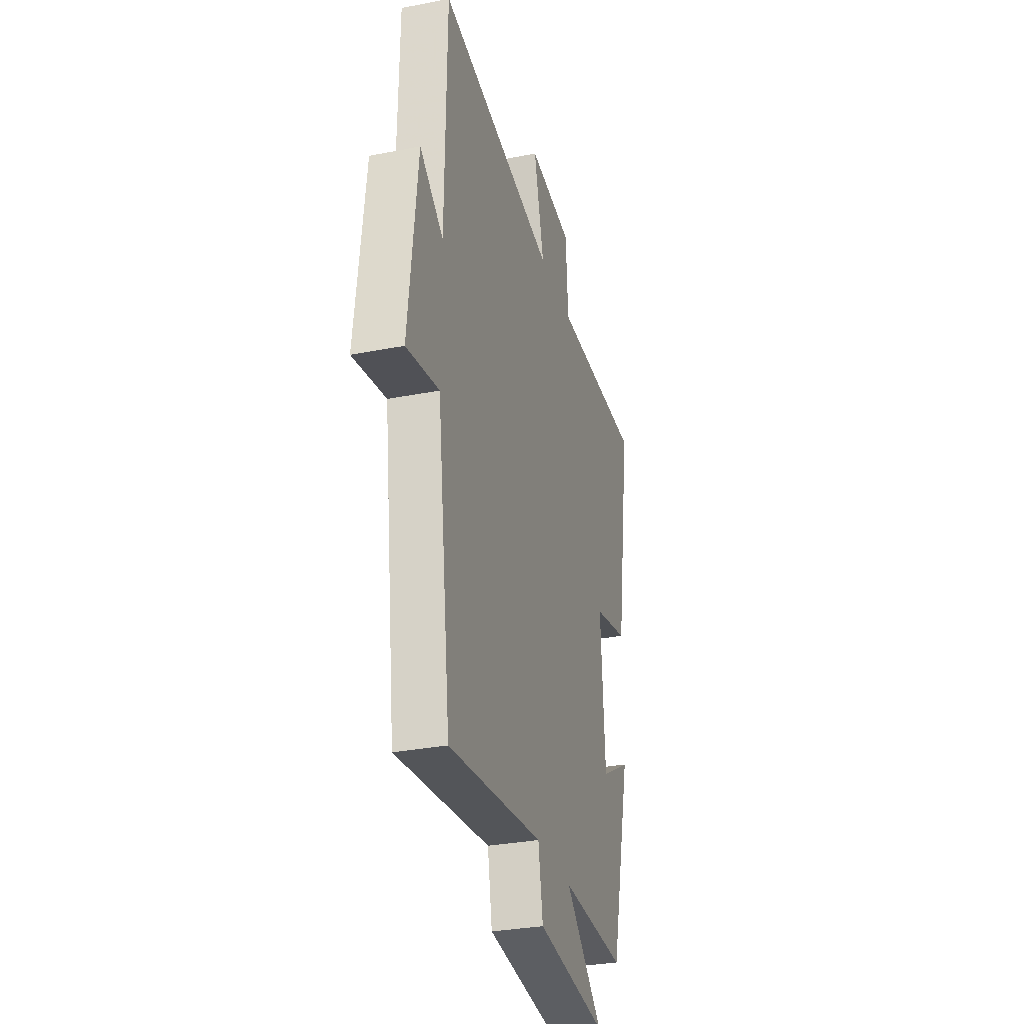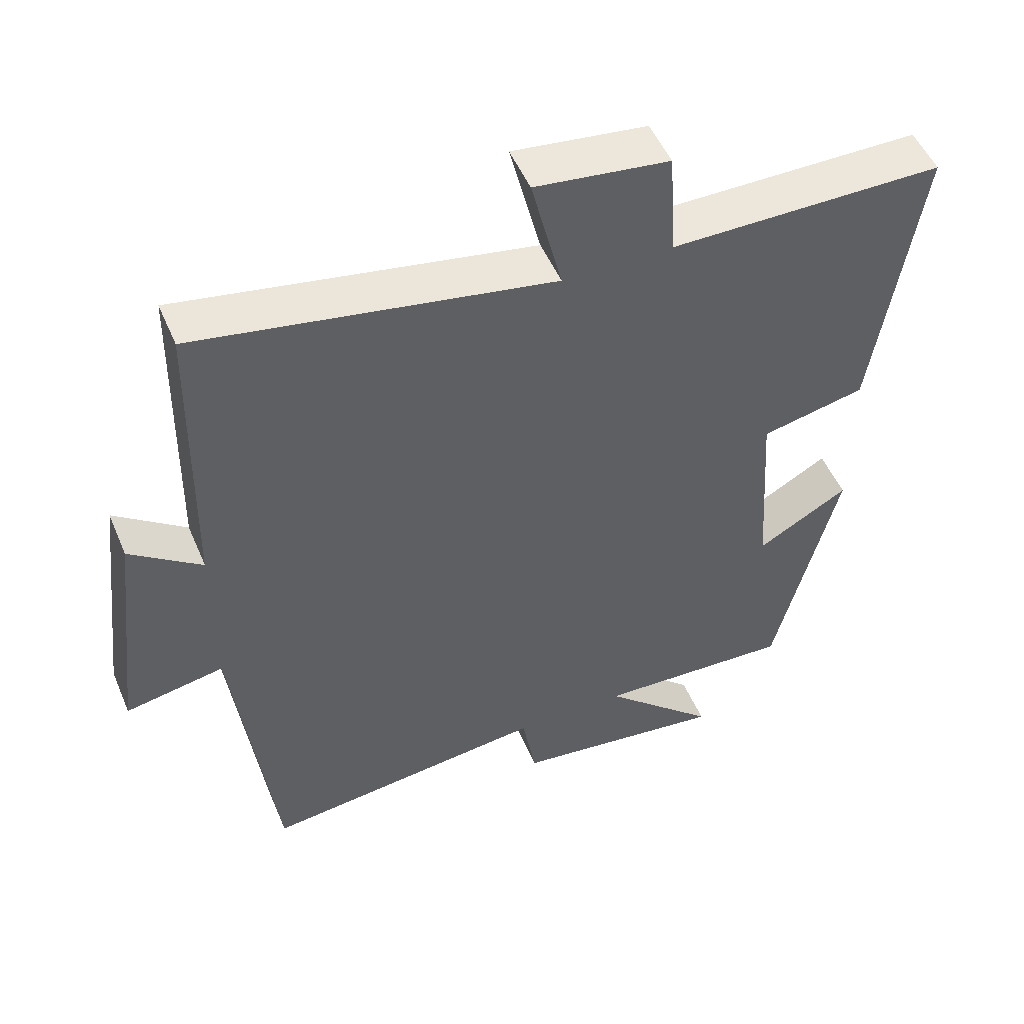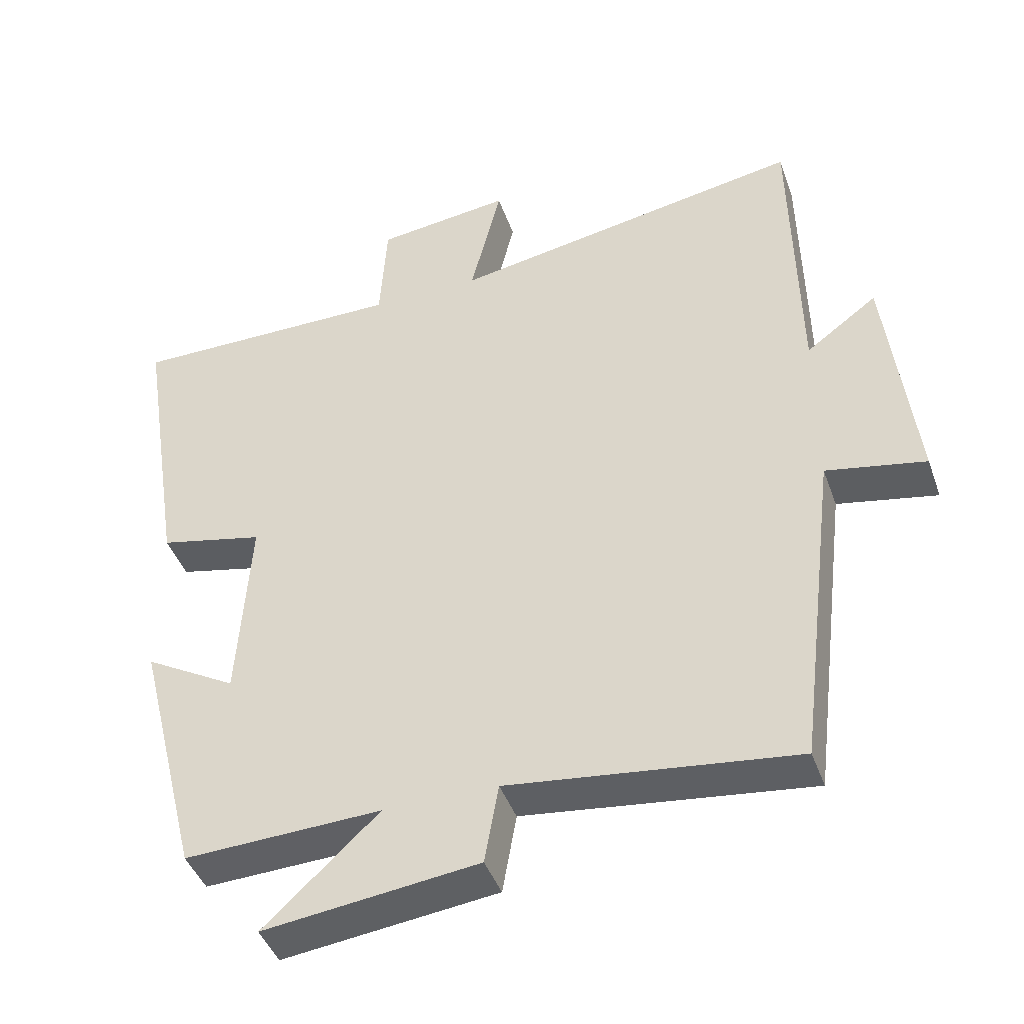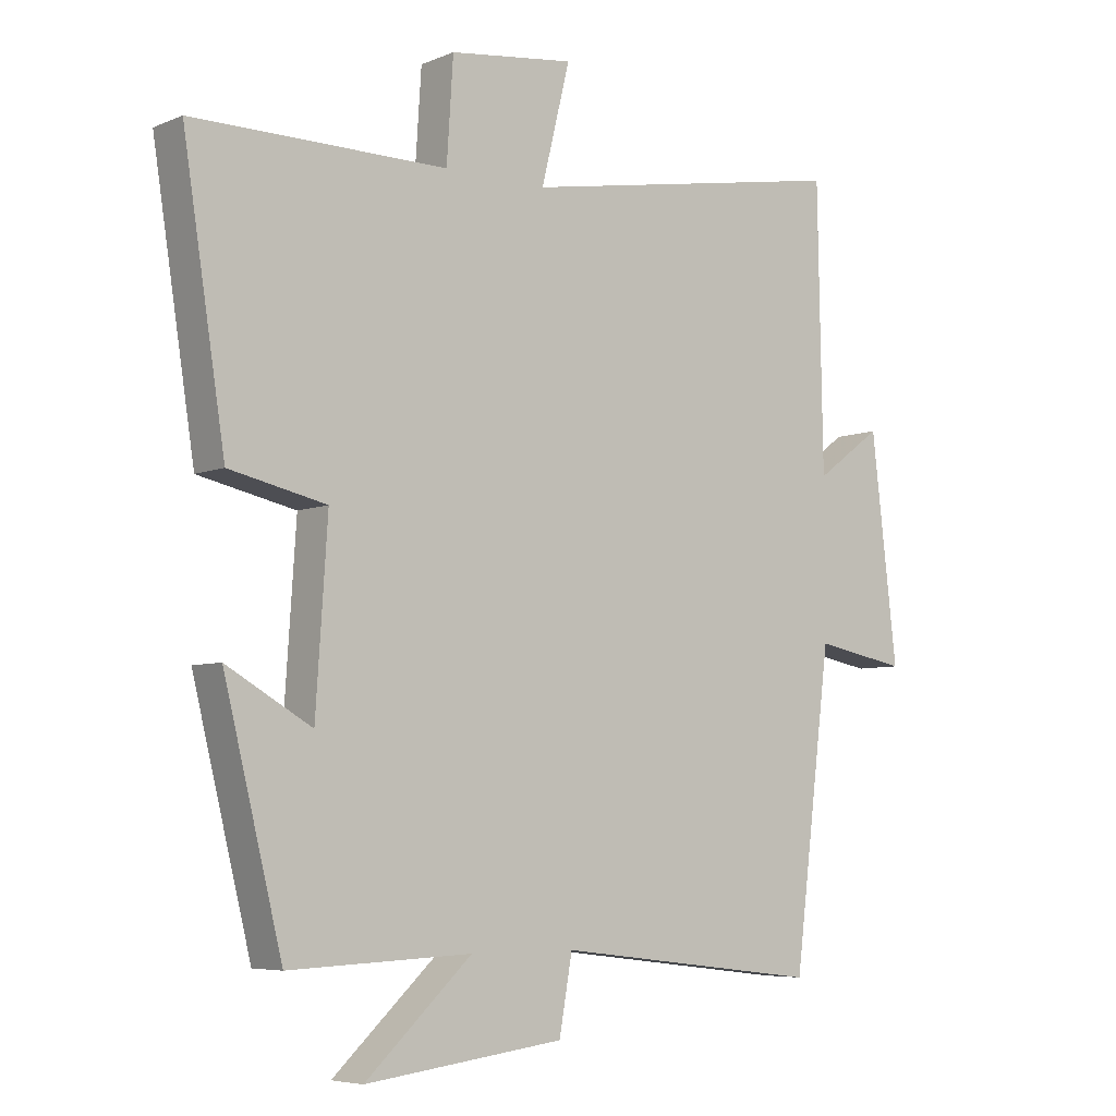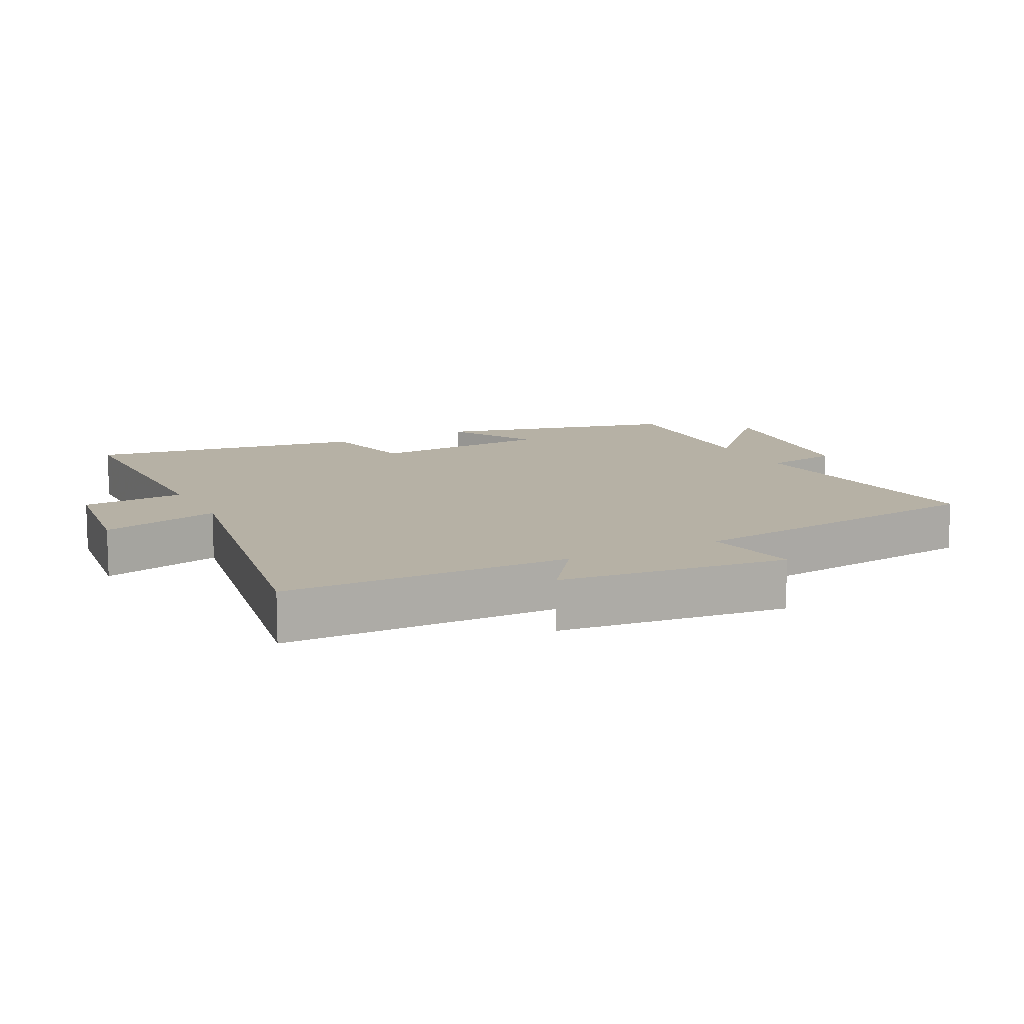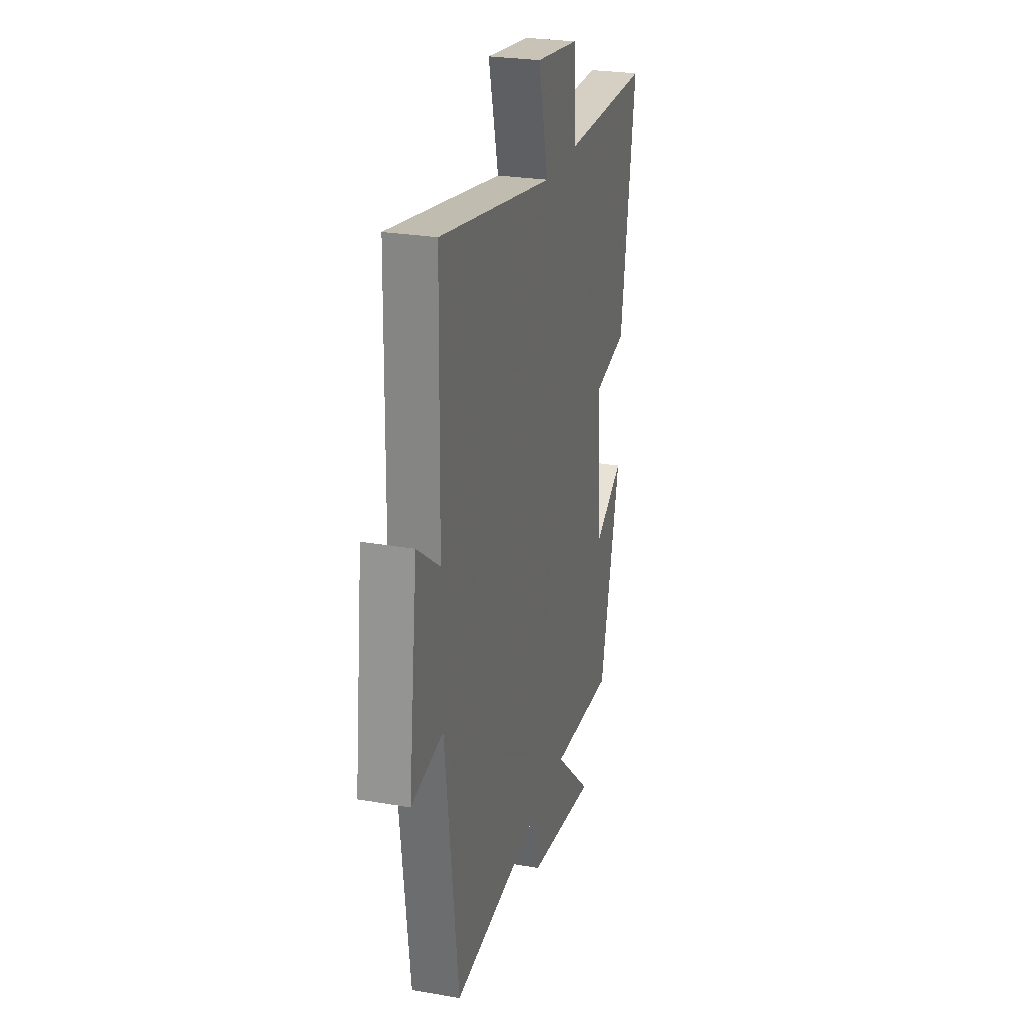
<metadata>
{"format":"obj","ext":"obj","renderer":"f3d","projection":"perspective","resolution":1024,"background":"white","views":[{"elev":-31.1,"azim":105.7,"up":"+Z"},{"elev":51.0,"azim":157.4,"up":"+Z"},{"elev":-43.1,"azim":19.0,"up":"+Z"},{"elev":-6.0,"azim":-39.0,"up":"+Z"},{"elev":12.0,"azim":63.0,"up":"+Y"},{"elev":26.0,"azim":105.4,"up":"+Z"}]}
</metadata>
<code>
v -0.41 0.07 -0.512
v -0.5 0.07 -0.149
v -0.369 0.07 -0.224
v -0.351 0.07 0.05
v -0.5 0.07 0.083
v -0.565 0.07 0.501
v -0.174 0.07 0.5
v -0.164 0.07 0.655
v 0.028 0.07 0.679
v -0.016 0.07 0.5
v 0.492 0.07 0.59
v 0.5 0.07 0.159
v 0.602 0.07 0.234
v 0.642 0.07 -0.108
v 0.5 0.07 -0.081
v 0.442 0.07 -0.549
v 0.033 0.07 -0.5
v 0.013 0.07 -0.614
v -0.293 0.07 -0.652
v -0.129 0.07 -0.5
v -0.41 0 -0.512
v -0.5 0 -0.149
v -0.369 0 -0.224
v -0.351 0 0.05
v -0.5 0 0.083
v -0.565 0 0.501
v -0.174 0 0.5
v -0.164 0 0.655
v 0.028 0 0.679
v -0.016 0 0.5
v 0.492 0 0.59
v 0.5 0 0.159
v 0.602 0 0.234
v 0.642 0 -0.108
v 0.5 0 -0.081
v 0.442 0 -0.549
v 0.033 0 -0.5
v 0.013 0 -0.614
v -0.293 0 -0.652
v -0.129 0 -0.5
f 17 18 19 20
f 15 16 17
f 15 17 20
f 12 13 14 15
f 15 20 1
f 12 15 1
f 11 12 1
f 10 11 1
f 7 8 9 10
f 4 5 6 7
f 3 4 7 10
f 1 2 3
f 1 3 10
f 40 39 38 37
f 37 36 35
f 40 37 35
f 35 34 33 32
f 21 40 35
f 21 35 32
f 21 32 31
f 21 31 30
f 30 29 28 27
f 27 26 25 24
f 30 27 24 23
f 23 22 21
f 30 23 21
f 1 21 22 2
f 2 22 23 3
f 3 23 24 4
f 4 24 25 5
f 5 25 26 6
f 6 26 27 7
f 7 27 28 8
f 8 28 29 9
f 9 29 30 10
f 10 30 31 11
f 11 31 32 12
f 12 32 33 13
f 13 33 34 14
f 14 34 35 15
f 15 35 36 16
f 16 36 37 17
f 17 37 38 18
f 18 38 39 19
f 19 39 40 20
f 20 40 21 1

</code>
